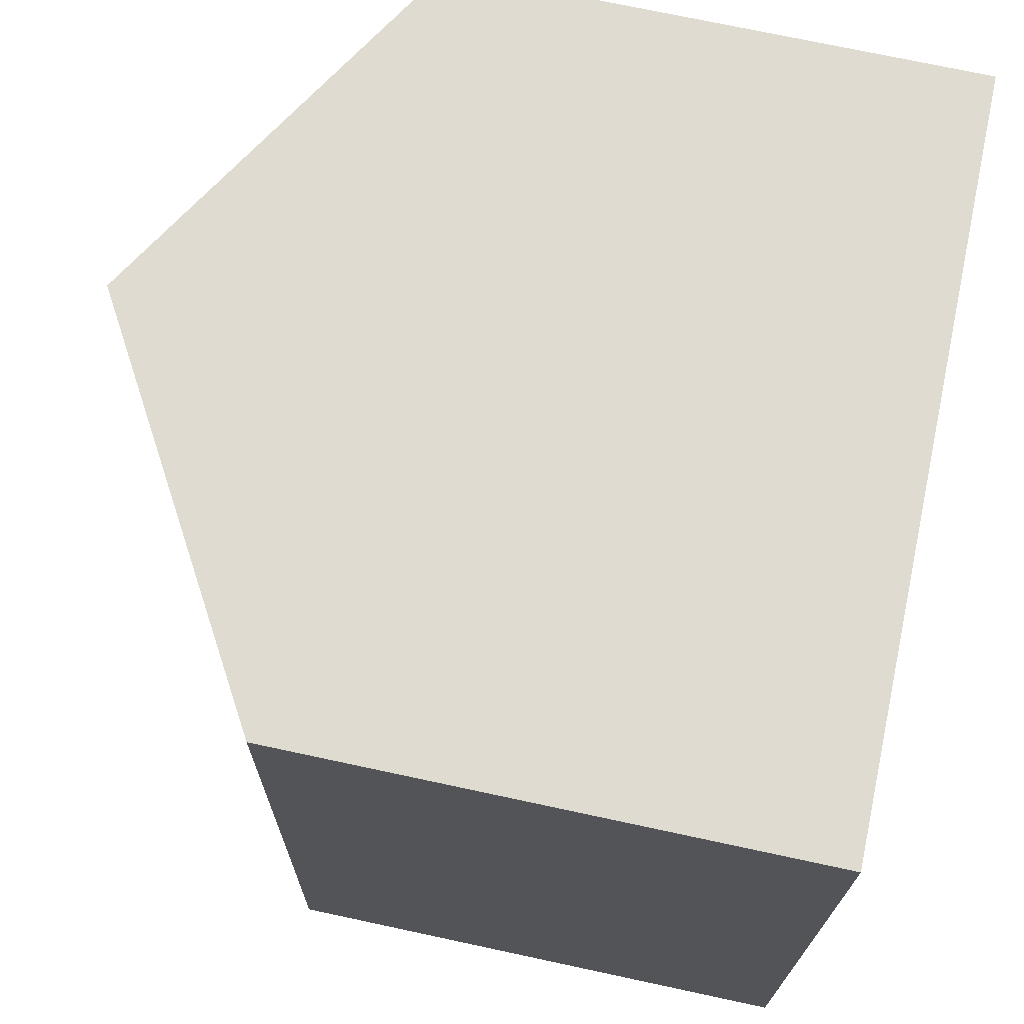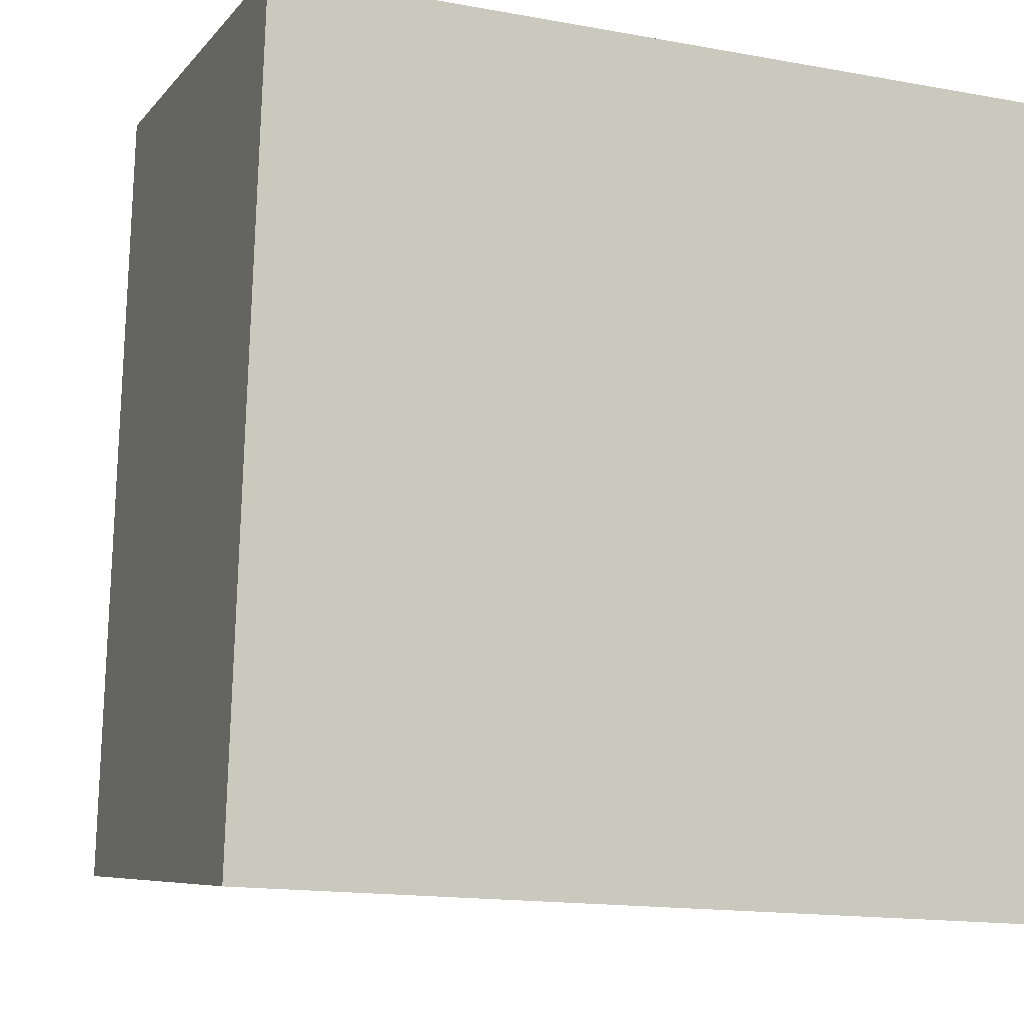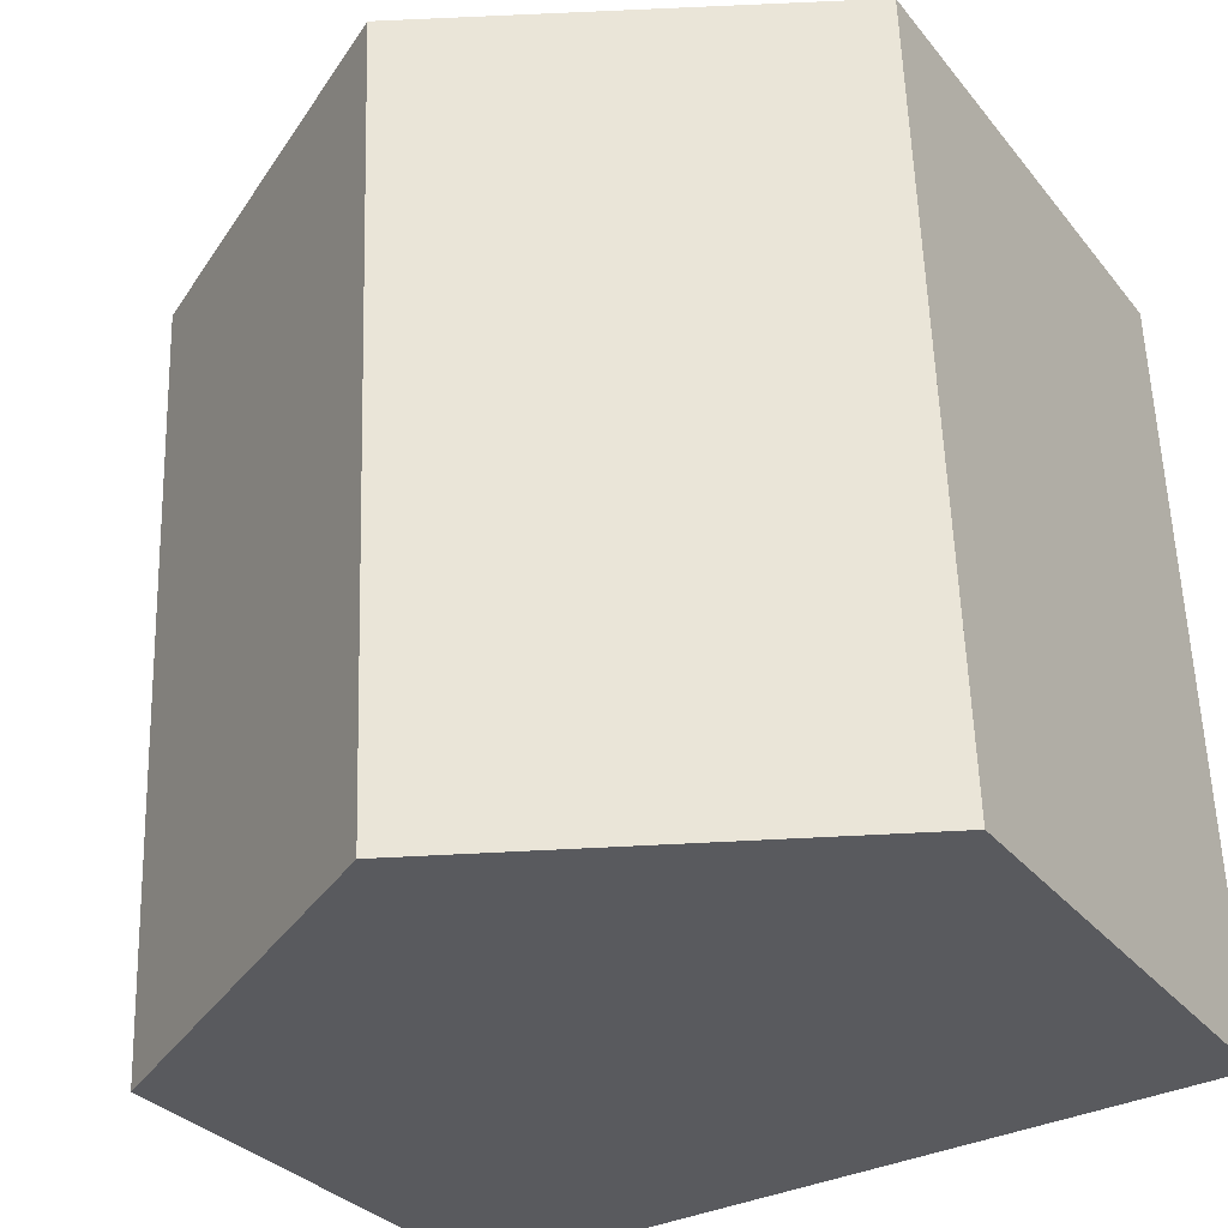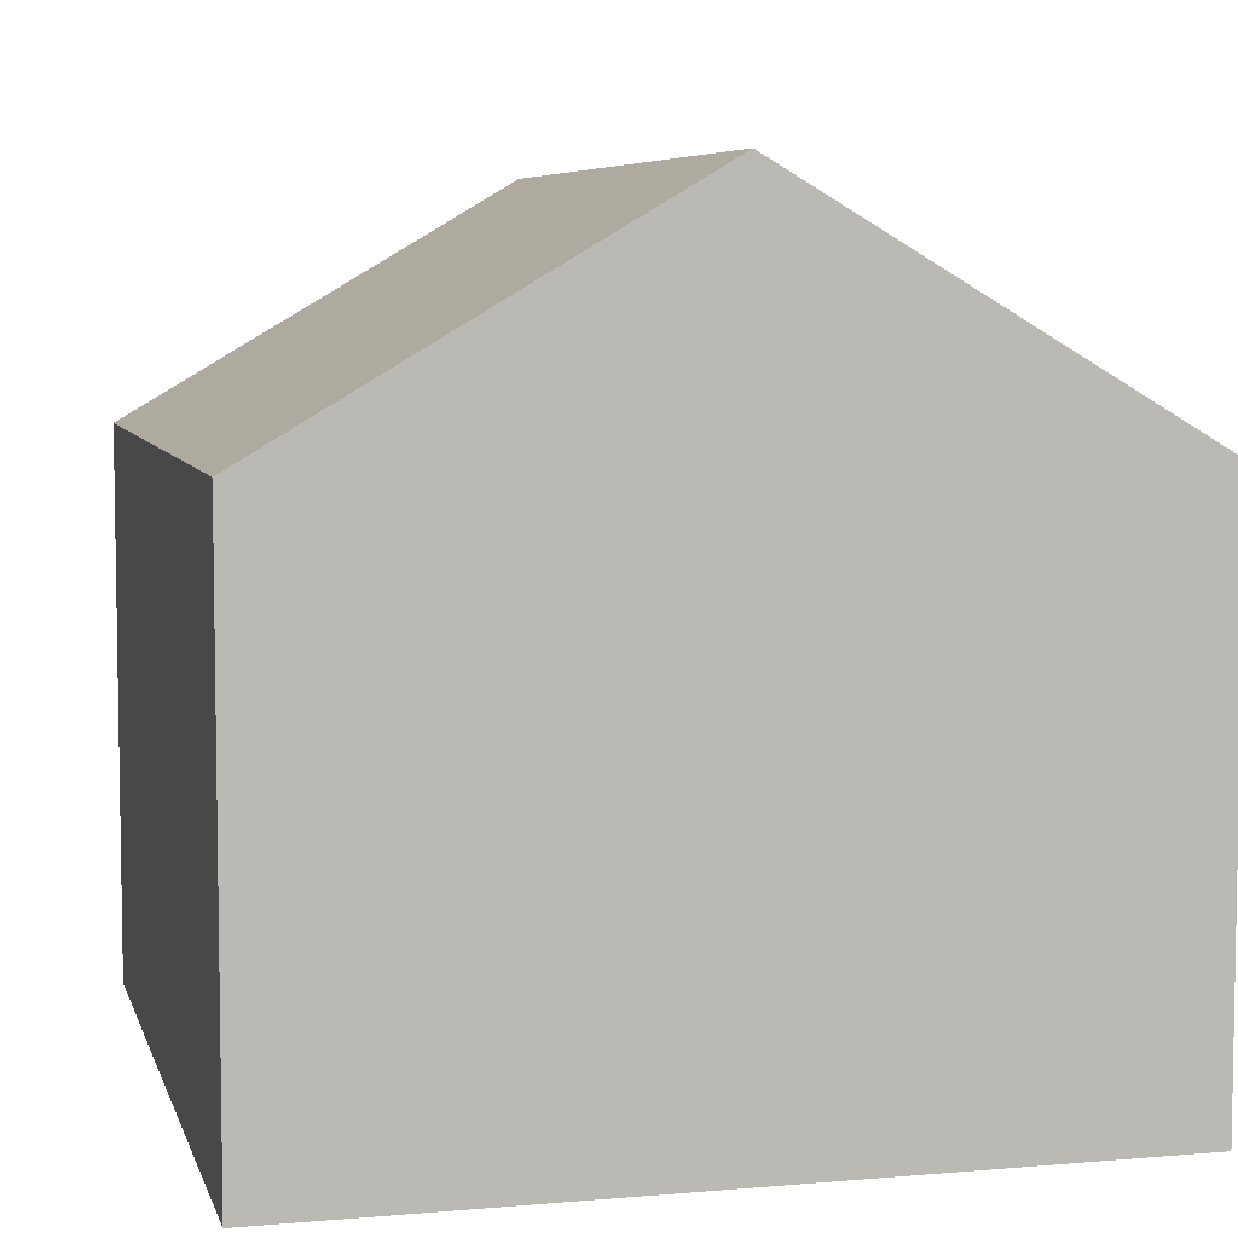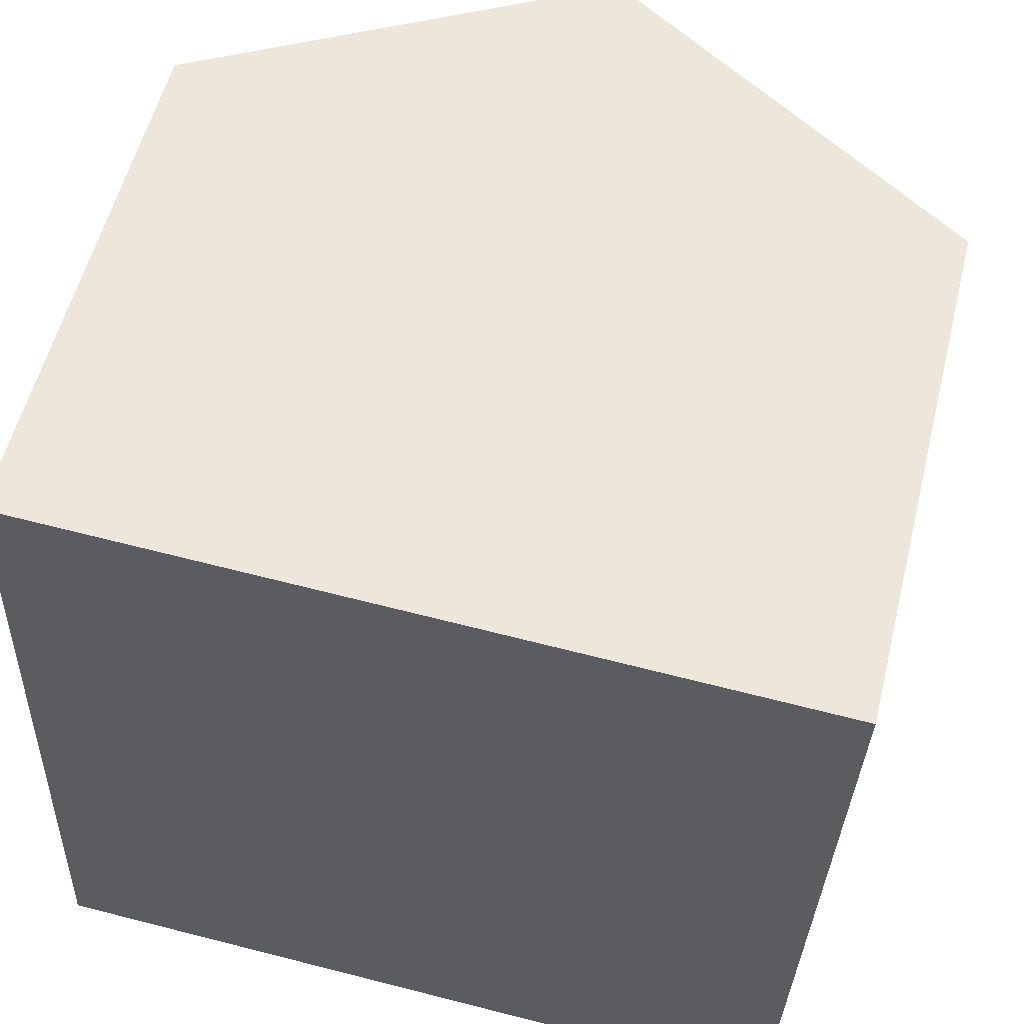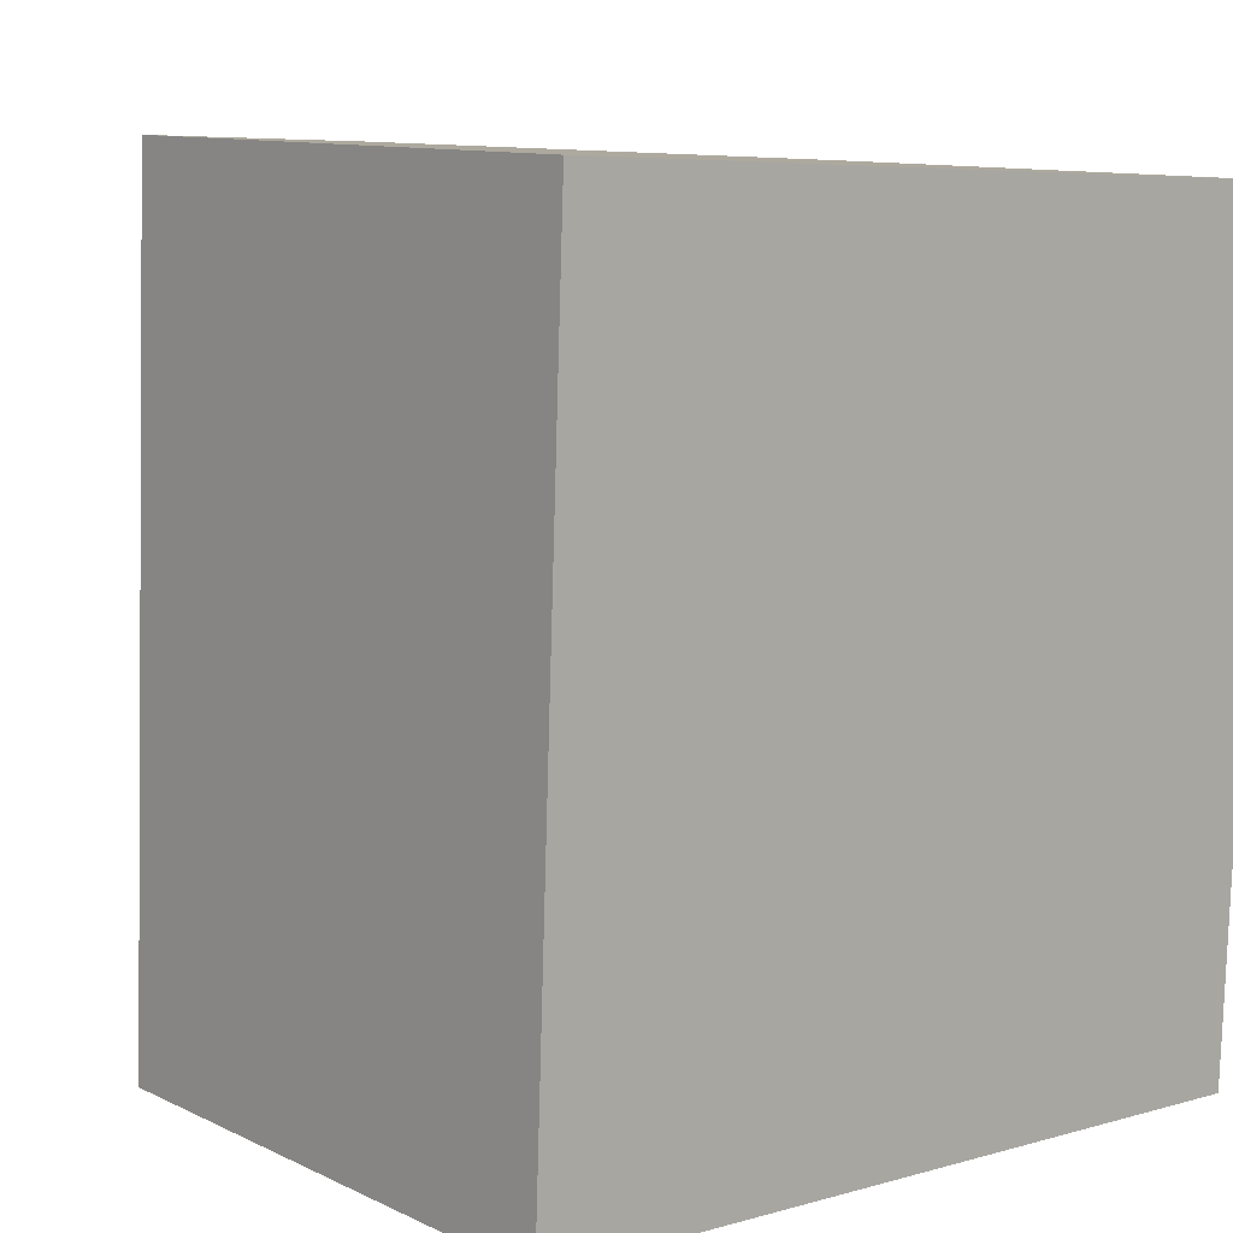
<metadata>
{"format":"obj","ext":"obj","renderer":"f3d","projection":"perspective","resolution":1024,"background":"white","views":[{"elev":73.1,"azim":-77.9,"up":"+Z"},{"elev":-7.1,"azim":-20.7,"up":"+Z"},{"elev":-30.4,"azim":-148.8,"up":"+Z"},{"elev":6.3,"azim":168.3,"up":"+Y"},{"elev":56.0,"azim":13.9,"up":"+Z"},{"elev":10.8,"azim":-40.6,"up":"+Z"}]}
</metadata>
<code>
v  0.0001601 7.538 -0.0002389
v  5.495 1.784e-17 -0.2914
v  0 0 0
v  10.99 3.569e-17 -0.5828
v  10.99 7.538 -0.583
v  5.496 10.77 -0.2917
v  11.42 7.538 10.71
v  5.921 -6.734e-16 11
v  11.42 -6.556e-16 10.71
v  0.4256 -6.913e-16 11.29
v  0.4258 7.538 11.29
v  5.921 10.77 11
v  0.1132 7.538 2.997
v  0.113 -1.835e-16 2.997
v  11.1 -1.479e-16 2.415
v  11.1 7.538 2.414
v  5.609 10.77 2.706
g defaultobject
f 1 2 3
f 2 1 4
f 4 1 5
f 5 1 6
f 7 8 9
f 8 7 10
f 10 7 11
f 11 7 12
f 3 13 1
f 13 3 11
f 11 3 10
f 10 3 14
f 5 15 4
f 15 5 9
f 9 5 16
f 9 16 7
f 1 17 6
f 17 1 12
f 12 1 11
f 11 1 13
f 6 16 5
f 16 6 7
f 7 6 12
f 12 6 17
f 2 14 3
f 14 2 10
f 10 2 8
f 8 2 4
f 8 4 15
f 8 15 9

</code>
